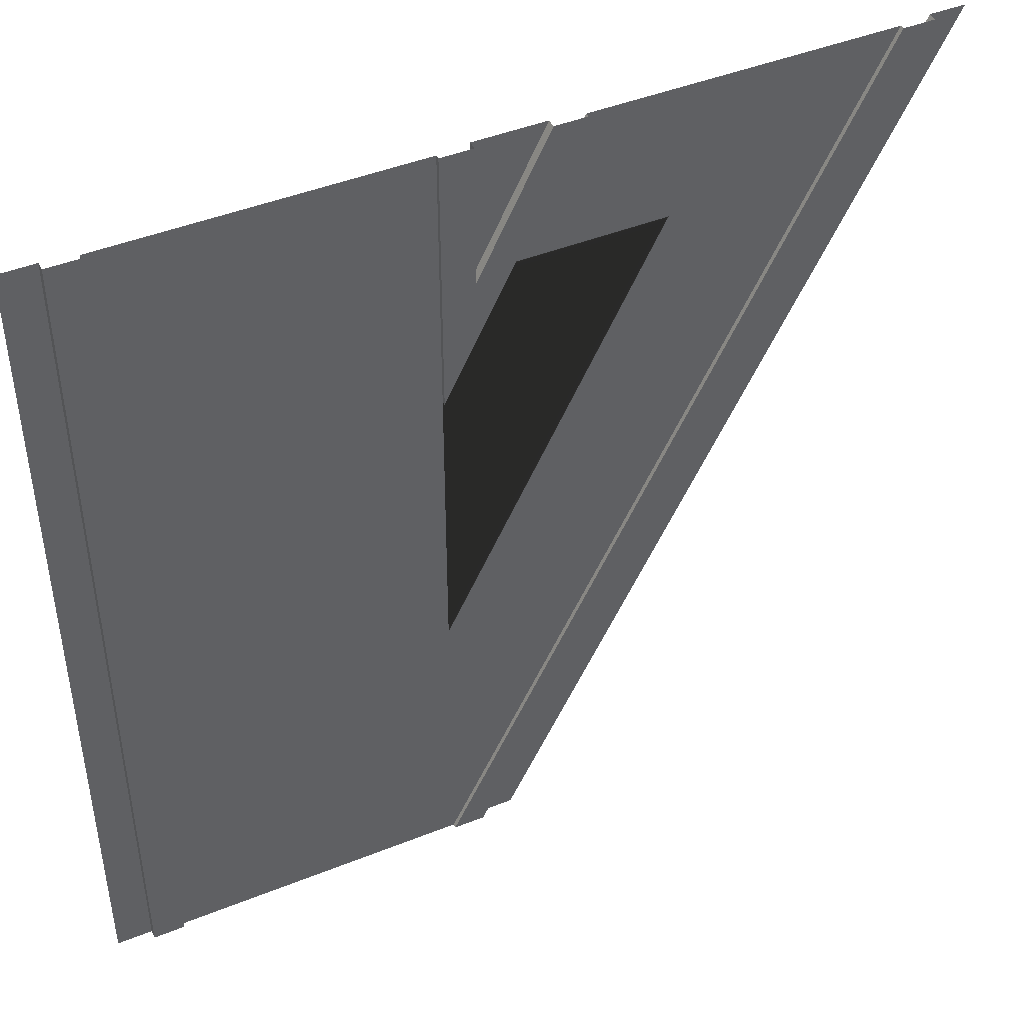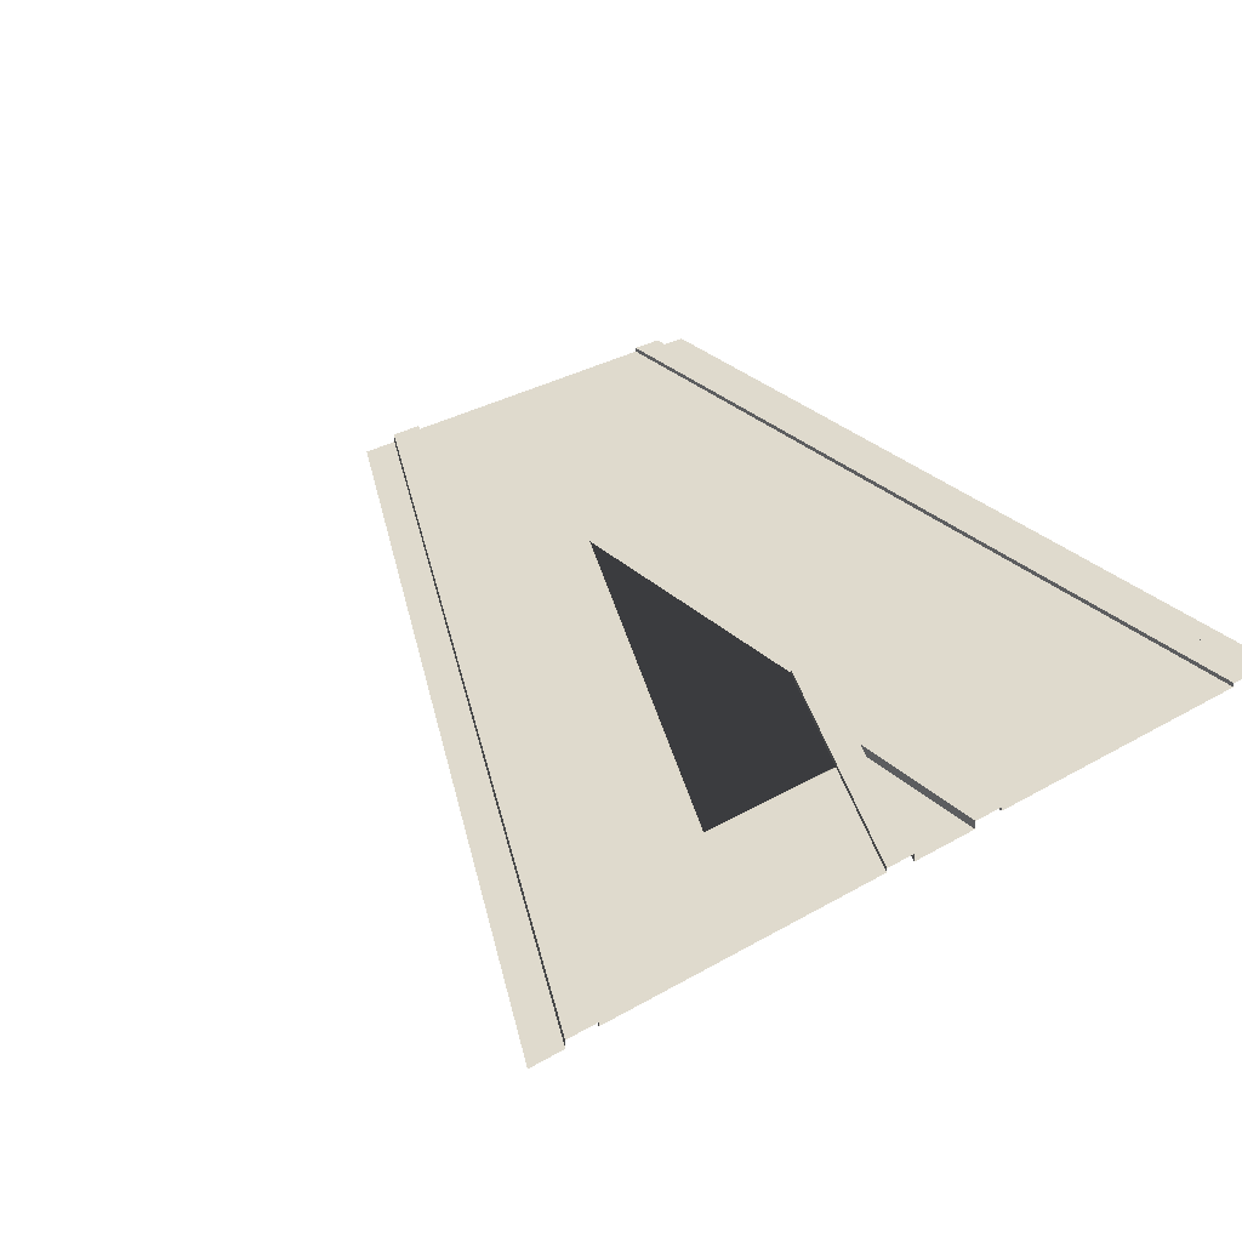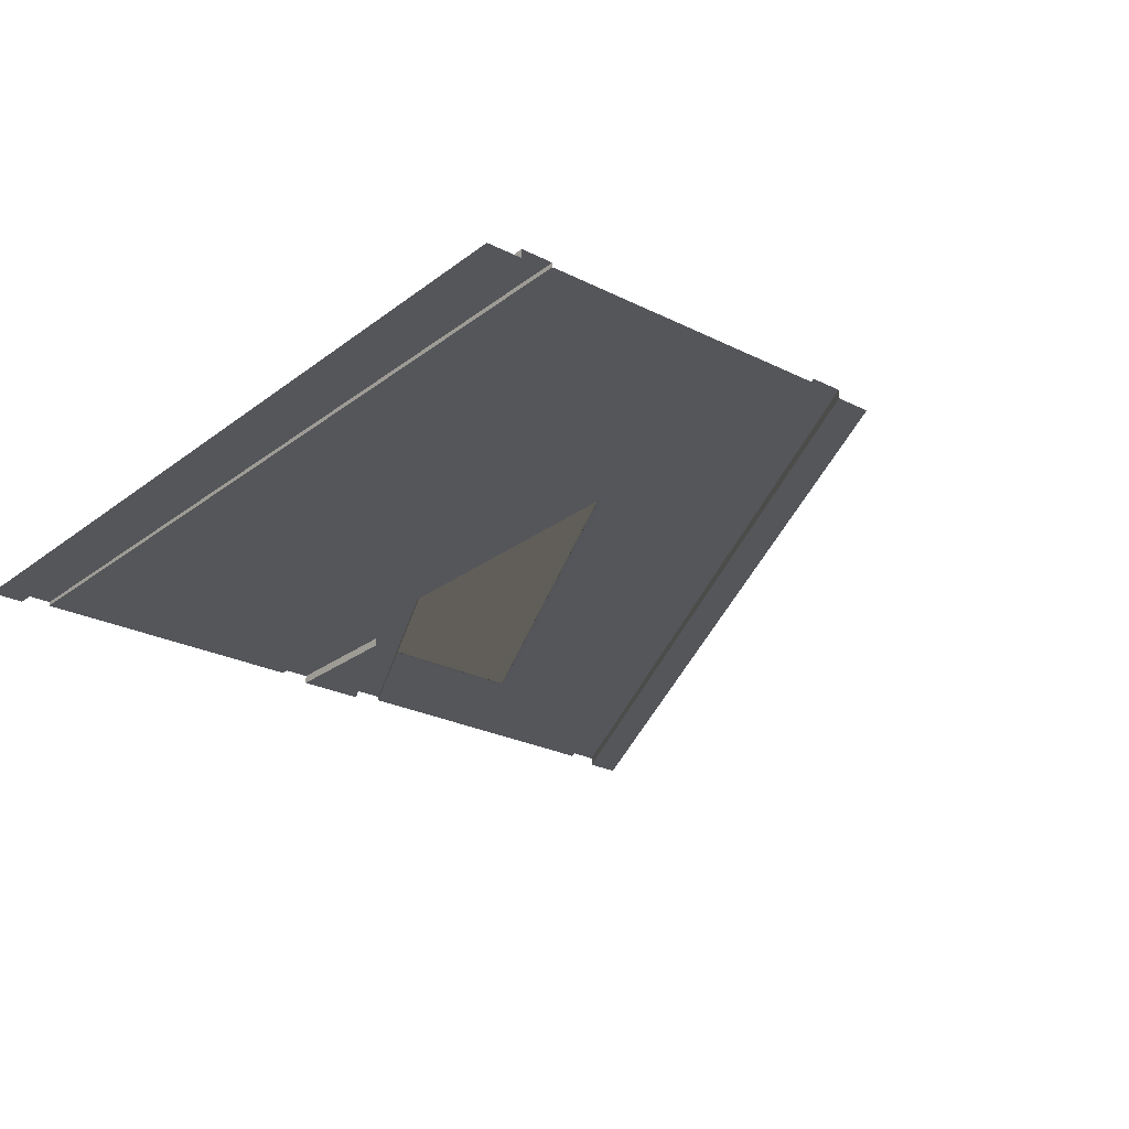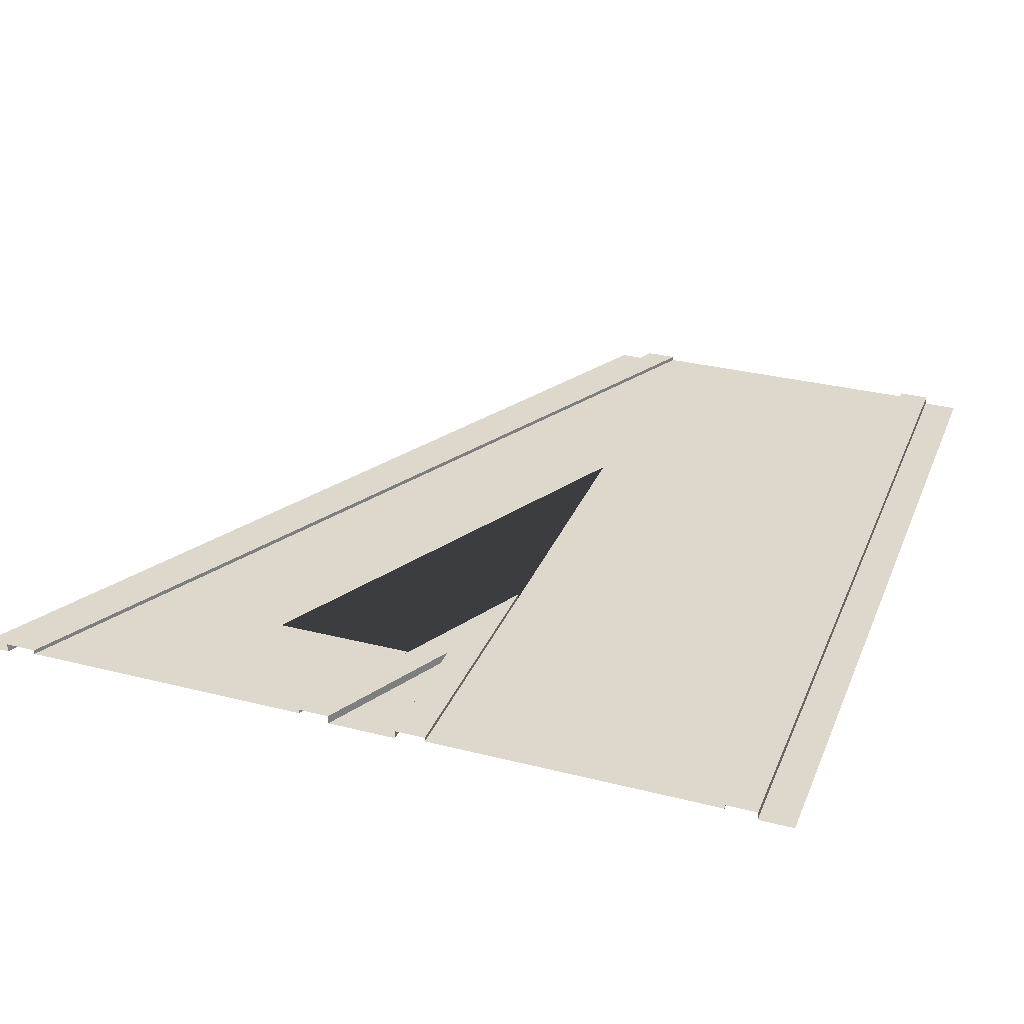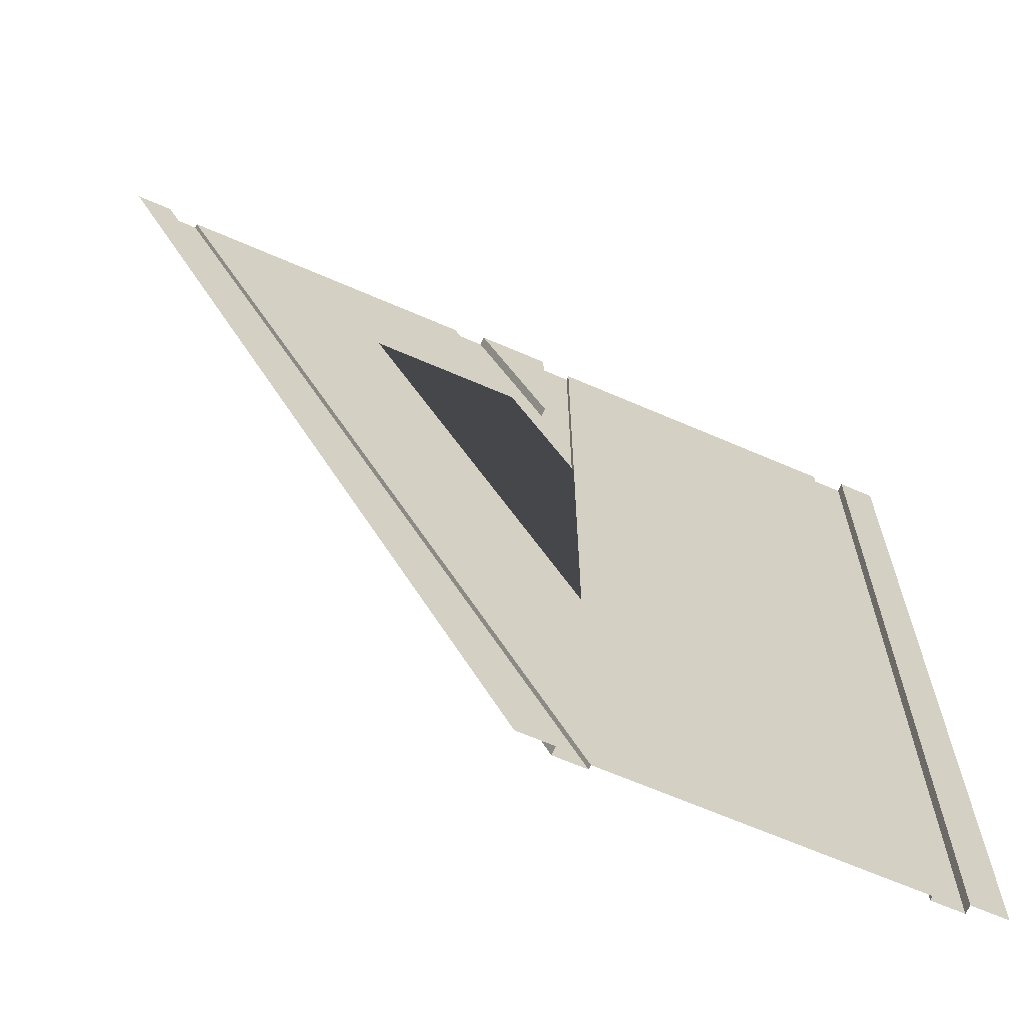
<metadata>
{"format":"obj","ext":"obj","renderer":"f3d","projection":"perspective","resolution":1024,"background":"white","views":[{"elev":45.0,"azim":155.1,"up":"+Z"},{"elev":32.7,"azim":-38.5,"up":"+Y"},{"elev":-25.3,"azim":140.8,"up":"+Y"},{"elev":31.1,"azim":19.9,"up":"+Y"},{"elev":-66.5,"azim":-23.5,"up":"+Z"}]}
</metadata>
<code>
o roadPitEntry
v -0.8451 0.01 0
v -0.8451 0.02 0
v -1.845 0.02 2
v -1.845 0.01 2
v -0.9183 0.02 0
v -0.9183 0 0
v -1.918 -0 2
v -1.918 0.02 2
v -0.8451 0.02 1.381
v -0.8451 0.01 1.381
v -1.155 0.01 2
v -1.155 0.02 2
v -0.9183 -0 1.673
v -0.9183 0.02 1.673
v -1.082 0.02 2
v -1.082 -0 2
v -0.9183 -0 2
v -0.9183 0.02 2
v -0.08165 0.02 2
v -0.08165 0.02 0
v -0.1549 0.02 0
v -0.1549 0.02 2
v -0.08165 0 0
v -0.08165 -0 2
v -0.1549 0.01 0
v -0.1549 0.01 2
v -0.8451 0.02 2
v -0.8451 0.01 2
v -1 0 0
v -2 -0 2
v 0 -0 2
v 0 0 0
f 1 3 2
f 3 1 4
f 5 7 6
f 7 5 8
f 3 5 2
f 5 3 8
f 9 11 10
f 11 9 12
f 13 15 14
f 15 13 16
f 14 17 13
f 17 14 18
f 19 21 20
f 21 19 22
f 23 19 20
f 19 23 24
f 21 26 25
f 26 21 22
f 10 27 9
f 27 10 28
f 14 9 27
f 9 14 12
f 12 14 15
f 27 18 14
f 7 29 6
f 29 7 30
f 31 23 32
f 23 31 24
f 17 16 13
f 10 4 1
f 4 10 11
f 1 28 10
f 1 26 28
f 26 1 25

</code>
